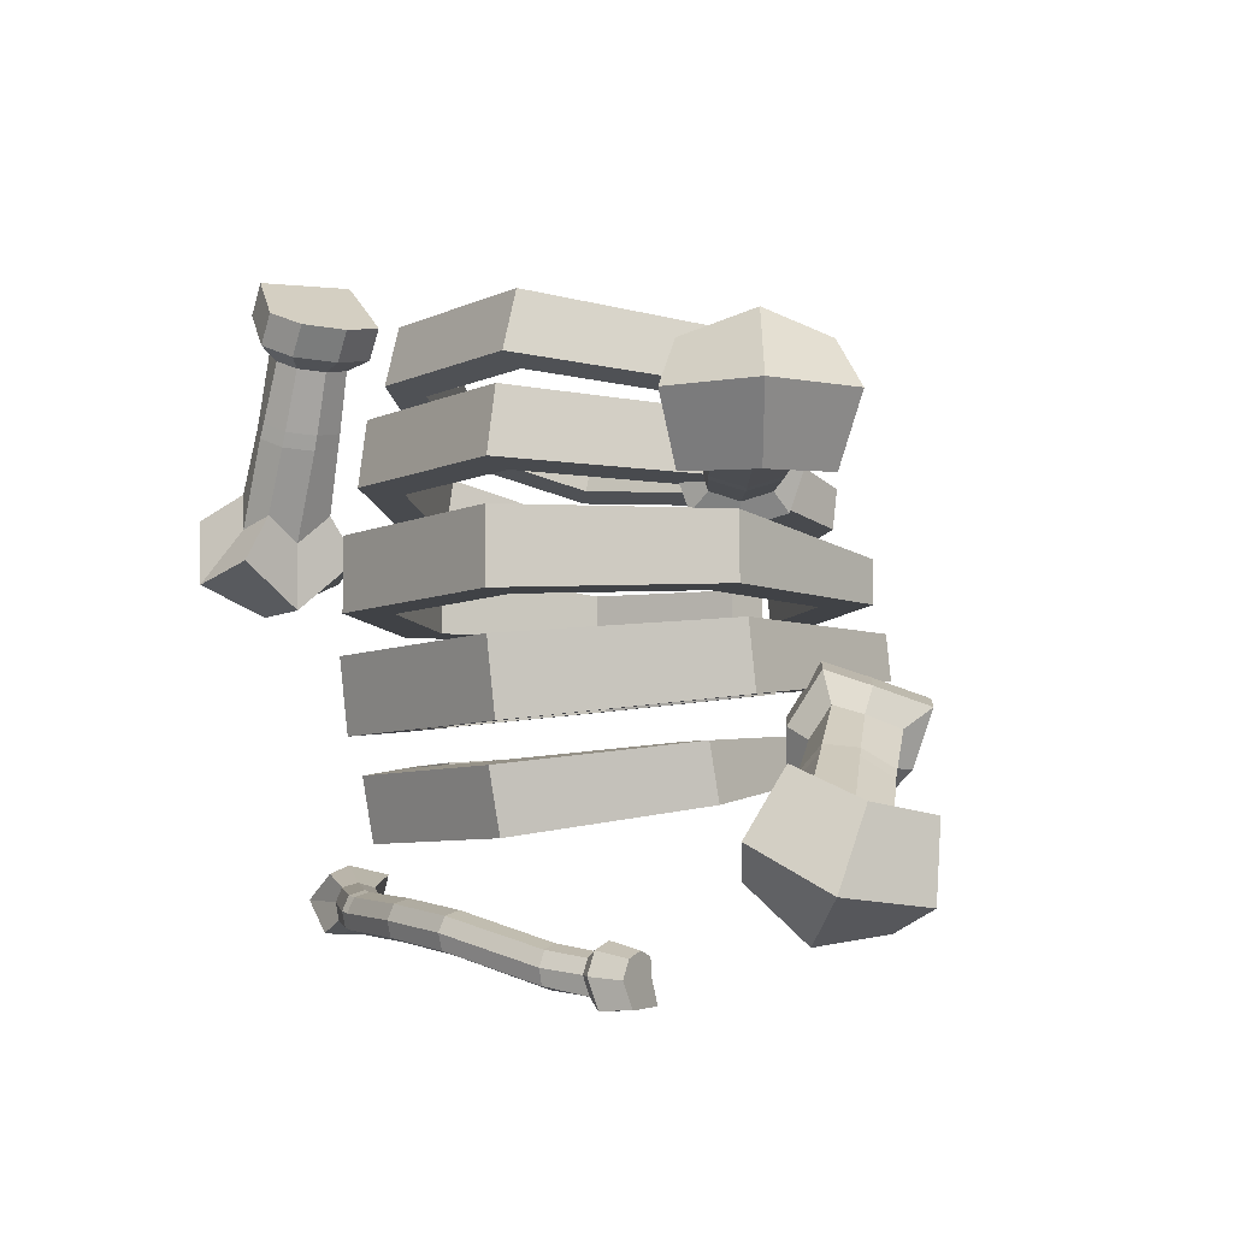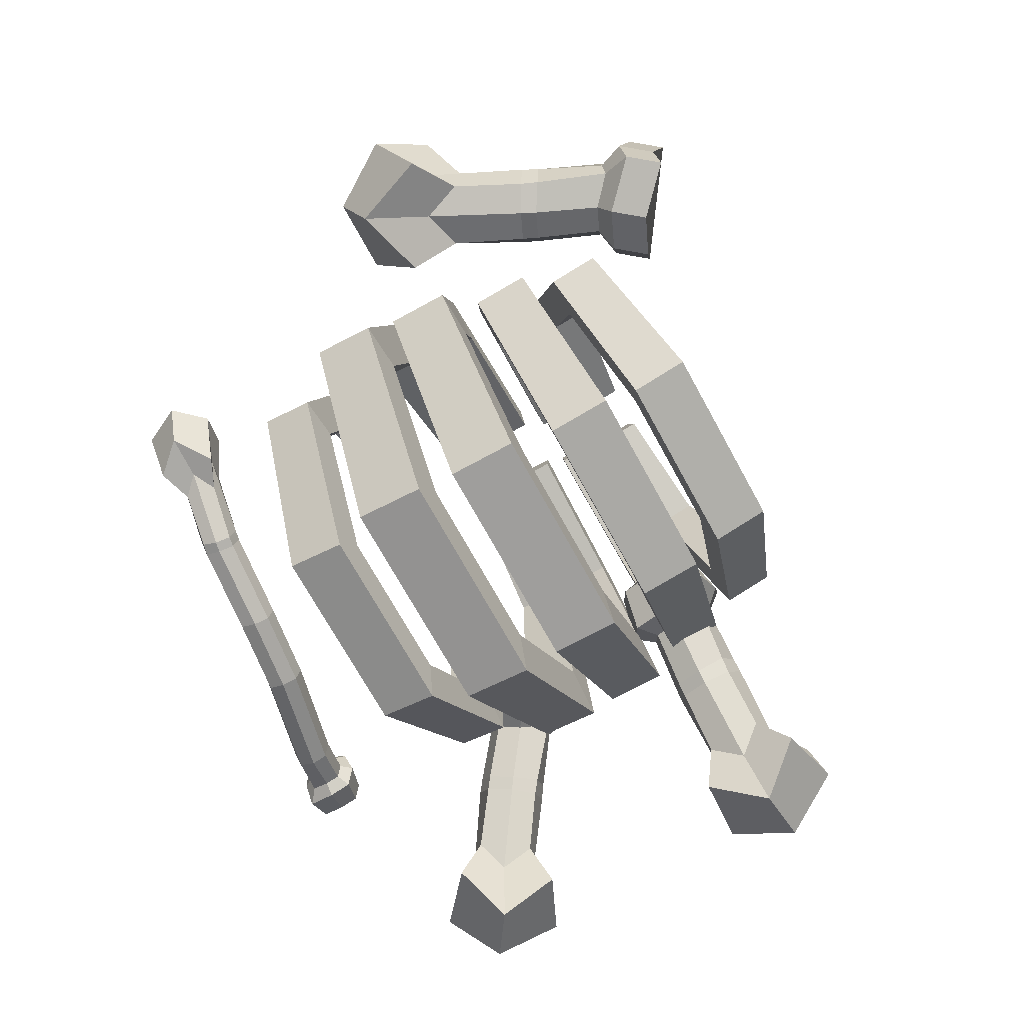
<metadata>
{"format":"obj","ext":"obj","renderer":"f3d","projection":"perspective","resolution":1024,"background":"white","views":[{"elev":-6.7,"azim":53.2,"up":"+Z"},{"elev":-71.1,"azim":-61.2,"up":"+Y"}]}
</metadata>
<code>
o BonePile_Cylinder.003
v -0.3996 0.729 0.4037
v -0.3996 0.7095 0.3277
v -0.4983 0.3751 0.5366
v -0.4983 0.3456 0.4205
v -0.2218 0.08743 0.6274
v -0.2218 0.05366 0.495
v 0.2218 0.08743 0.6274
v 0.2218 0.05366 0.495
v 0.4983 0.3751 0.5366
v 0.4983 0.3455 0.4205
v 0.3996 0.729 0.4037
v 0.3996 0.7095 0.3277
v -0.3202 0.6562 0.3413
v -0.3993 0.3646 0.4157
v -0.1777 0.1307 0.4753
v 0.1777 0.1307 0.4753
v 0.3993 0.3646 0.4157
v 0.3202 0.6562 0.3413
v -0.3188 0.6758 0.4212
v -0.3975 0.3945 0.5317
v -0.1769 0.1658 0.6074
v 0.1769 0.1658 0.6074
v 0.3975 0.3945 0.5317
v 0.3188 0.6758 0.4212
v -0.06182 0.8632 0.3596
v -0.06182 0.8465 0.2928
v -0.04953 0.7659 0.3133
v -0.04932 0.7829 0.386
v 0.07536 0.8578 0.3613
v 0.07536 0.841 0.2942
v 0.06038 0.7615 0.3145
v 0.06012 0.7786 0.3874
v -0.4381 0.7492 0.2537
v -0.4381 0.737 0.1686
v -0.5463 0.3478 0.3566
v -0.5463 0.3293 0.2266
v -0.2431 0.02346 0.4215
v -0.2431 0.002338 0.2732
v 0.2431 0.02346 0.4215
v 0.2431 0.002338 0.2732
v 0.5463 0.3478 0.3566
v 0.5463 0.3293 0.2266
v 0.4381 0.7492 0.2537
v 0.4381 0.737 0.1686
v -0.351 0.6773 0.1771
v -0.4377 0.3506 0.2236
v -0.1948 0.08861 0.2609
v 0.1948 0.08861 0.2609
v 0.4377 0.3506 0.2236
v 0.351 0.6773 0.1771
v -0.3495 0.6891 0.2665
v -0.4358 0.3695 0.3536
v -0.194 0.1112 0.409
v 0.194 0.1112 0.409
v 0.4358 0.3695 0.3536
v 0.3495 0.6891 0.2665
v -0.06777 0.9007 0.2215
v -0.06777 0.8904 0.1468
v -0.0543 0.8002 0.1596
v -0.05407 0.81 0.2408
v 0.08261 0.8946 0.2228
v 0.08261 0.8842 0.1476
v 0.0662 0.7952 0.1603
v 0.06591 0.8052 0.2418
v -0.4848 0.8048 0.1069
v -0.4848 0.8053 0.0117
v -0.6046 0.3487 0.1544
v -0.6046 0.3496 0.00906
v -0.2691 -0.01683 0.1727
v -0.2691 -0.01587 0.006941
v 0.2691 -0.01683 0.1727
v 0.2691 -0.01587 0.006941
v 0.6046 0.3487 0.1544
v 0.6046 0.3496 0.00906
v 0.4848 0.8048 0.1069
v 0.4848 0.8053 0.0117
v -0.3885 0.7386 0.01132
v -0.4844 0.3734 0.009198
v -0.2156 0.08057 0.0075
v 0.2156 0.08057 0.0075
v 0.4844 0.3734 0.009199
v 0.3885 0.7386 0.01132
v -0.3868 0.737 0.1111
v -0.4823 0.373 0.1545
v -0.2147 0.0813 0.1733
v 0.2147 0.0813 0.1733
v 0.4823 0.373 0.1545
v 0.3868 0.737 0.1111
v -0.075 0.9759 0.09621
v -0.075 0.9768 0.0127
v -0.0601 0.8759 0.01211
v -0.05984 0.8736 0.1026
v 0.09143 0.9691 0.09664
v 0.09143 0.9699 0.01266
v 0.07326 0.8704 0.01208
v 0.07294 0.8681 0.1029
v -0.4973 0.8277 -0.04875
v -0.4973 0.84 -0.1456
v -0.6201 0.3574 -0.05674
v -0.6201 0.3763 -0.2046
v -0.276 -0.01709 -0.08322
v -0.276 0.004377 -0.2519
v 0.276 -0.01709 -0.08322
v 0.276 0.004376 -0.2519
v 0.6201 0.3574 -0.05674
v 0.6201 0.3763 -0.2046
v 0.4973 0.8277 -0.04875
v 0.4973 0.84 -0.1456
v -0.3985 0.7721 -0.1542
v -0.4969 0.4005 -0.2015
v -0.2211 0.1025 -0.2394
v 0.2211 0.1025 -0.2394
v 0.4969 0.4005 -0.2015
v 0.3985 0.7721 -0.1542
v -0.3967 0.7582 -0.05284
v -0.4947 0.3821 -0.0536
v -0.2202 0.08277 -0.07051
v 0.2202 0.08277 -0.07051
v 0.4947 0.3821 -0.0536
v 0.3967 0.7582 -0.05284
v -0.07693 1.003 -0.03846
v -0.07693 1.014 -0.1234
v -0.06164 0.9119 -0.1364
v -0.06138 0.8982 -0.04462
v 0.09378 0.9962 -0.03887
v 0.09378 1.007 -0.1243
v 0.07514 0.9062 -0.1372
v 0.07482 0.8926 -0.04495
v -0.4237 0.7328 -0.2557
v -0.4237 0.7491 -0.3372
v -0.5283 0.3337 -0.2908
v -0.5283 0.3586 -0.4153
v -0.2351 0.01698 -0.3358
v -0.2351 0.04538 -0.4779
v 0.2351 0.01698 -0.3358
v 0.2351 0.04537 -0.4779
v 0.5283 0.3337 -0.2908
v 0.5283 0.3586 -0.4153
v 0.4237 0.7328 -0.2557
v 0.4237 0.7491 -0.3372
v -0.3395 0.6919 -0.3487
v -0.4233 0.379 -0.4112
v -0.1884 0.128 -0.4614
v 0.1884 0.128 -0.4614
v 0.4233 0.379 -0.4112
v 0.3395 0.6919 -0.3487
v -0.338 0.674 -0.2633
v -0.4215 0.3544 -0.2866
v -0.1876 0.1011 -0.319
v 0.1876 0.1011 -0.319
v 0.4215 0.3544 -0.2866
v 0.338 0.674 -0.2633
v -0.06554 0.8814 -0.2364
v -0.06554 0.896 -0.3079
v -0.05252 0.8096 -0.3252
v -0.05229 0.7925 -0.2479
v 0.07989 0.8754 -0.2371
v 0.07989 0.8901 -0.3091
v 0.06402 0.8049 -0.3261
v 0.06374 0.7878 -0.2486
v -0.3545 0.05555 -0.6209
v -0.3786 0.05697 -0.6167
v -0.3857 0.07035 -0.651
v -0.3588 0.06772 -0.6568
v -0.3717 0.06967 -0.5825
v -0.5428 0.1393 -0.5955
v -0.3624 0.1051 -0.6665
v -0.3476 0.06793 -0.5872
v -0.5019 0.1234 -0.6355
v -0.3879 0.108 -0.6624
v -0.3453 0.1051 -0.576
v -0.4905 0.1234 -0.564
v -0.6447 0.1323 -0.5898
v -0.5784 0.1335 -0.663
v -0.5477 0.1906 -0.6384
v -0.3857 0.1502 -0.651
v -0.3588 0.1471 -0.6568
v -0.3694 0.1077 -0.5711
v -0.5381 0.1943 -0.5525
v -0.5573 0.1321 -0.5334
v -0.6543 0.2277 -0.6676
v -0.3717 0.1457 -0.5825
v -0.3476 0.1422 -0.5872
v -0.635 0.2277 -0.512
v -0.5019 0.2073 -0.6355
v -0.5782 0.2849 -0.663
v -0.6977 0.2277 -0.5802
v -0.3545 0.1546 -0.6209
v -0.4905 0.2074 -0.564
v -0.5573 0.2839 -0.5334
v -0.5428 0.2447 -0.5955
v -0.6447 0.3232 -0.5898
v -0.3786 0.1584 -0.6167
v -0.1558 0.04042 -0.6719
v -0.1503 0.02833 -0.6361
v -0.1446 0.04094 -0.6023
v -0.1629 0.07735 -0.6812
v -0.1459 0.07799 -0.5906
v -0.1634 0.1195 -0.671
v -0.1517 0.1149 -0.6015
v -0.1598 0.1269 -0.635
v 0.02739 0.04782 -0.6976
v 0.03114 0.03573 -0.6615
v 0.0352 0.04834 -0.6275
v 0.02067 0.08475 -0.7072
v 0.03335 0.08539 -0.6159
v 0.0197 0.1269 -0.697
v 0.02801 0.1223 -0.627
v 0.02156 0.1343 -0.6609
v 0.2778 0.1154 -0.7637
v 0.2853 0.1037 -0.7281
v 0.2855 0.1158 -0.6936
v 0.3721 0.1614 -0.783
v 0.3695 0.1473 -0.7414
v 0.26 0.1487 -0.772
v 0.3703 0.1584 -0.7091
v 0.3506 0.19 -0.785
v 0.2724 0.15 -0.6807
v 0.4074 0.1571 -0.8103
v 0.4005 0.1343 -0.7437
v 0.2461 0.1881 -0.7604
v 0.3411 0.2327 -0.7797
v 0.3586 0.1895 -0.6971
v 0.4018 0.1514 -0.6938
v 0.3727 0.2005 -0.8118
v 0.3434 0.22 -0.7063
v 0.2559 0.1838 -0.6905
v 0.4666 0.1933 -0.8058
v 0.4609 0.1745 -0.7508
v 0.359 0.2683 -0.8053
v 0.3839 0.1992 -0.6753
v 0.2458 0.1945 -0.724
v 0.3337 0.2295 -0.7377
v 0.462 0.1886 -0.7097
v 0.438 0.229 -0.807
v 0.3606 0.2461 -0.6895
v 0.3455 0.2605 -0.738
v 0.4473 0.228 -0.6945
v 0.4267 0.2849 -0.8016
v 0.428 0.2666 -0.7062
v 0.4156 0.2785 -0.7461
v 0.5993 0.2464 0.2662
v 0.6275 0.223 0.2679
v 0.639 0.2446 0.3347
v 0.6065 0.2699 0.3352
v 0.6442 0.241 0.2011
v 0.8063 0.09019 0.2788
v 0.4852 0.3406 0.2649
v 0.6491 0.3275 0.3547
v 0.6154 0.2641 0.2005
v 0.7634 0.1458 0.343
v 0.476 0.3711 0.3421
v 0.6802 0.3047 0.357
v 0.5239 0.4186 0.3511
v 0.6573 0.3216 0.1786
v 0.7724 0.1394 0.2043
v 0.8747 -0.05848 0.2997
v 0.7971 0.04214 0.4158
v 0.8573 0.1779 0.3614
v 0.4292 0.3232 0.2607
v 0.4993 0.357 0.2032
v 0.7274 0.3695 0.3347
v 0.6944 0.3942 0.3352
v 0.6872 0.2998 0.1788
v 0.5371 0.4092 0.1827
v 0.872 0.1675 0.1961
v 0.8135 0.03052 0.165
v 0.967 0.1002 0.4492
v 0.4103 0.3727 0.3836
v 0.4866 0.4443 0.3948
v 0.5622 0.4928 0.3421
v 0.7284 0.3599 0.2011
v 0.6976 0.3803 0.2005
v 0.9936 0.08137 0.1501
v 0.8564 0.2772 0.343
v 0.9653 0.2798 0.4158
v 1.048 0.04274 0.3022
v 0.337 0.4474 0.3561
v 0.3527 0.4066 0.2548
v 0.4507 0.3484 0.1653
v 0.5087 0.4286 0.1336
v 0.7089 0.4013 0.2662
v 0.5846 0.481 0.2649
v 0.5738 0.4623 0.2032
v 0.8654 0.2707 0.2043
v 0.9817 0.2682 0.165
v 0.9231 0.2552 0.2788
v 1.086 0.24 0.2997
v 0.3703 0.4274 0.1762
v 0.3999 0.5064 0.3653
v 0.5446 0.5625 0.3836
v 0.7399 0.3816 0.2679
v 0.5818 0.5387 0.2607
v 0.4181 0.4935 0.1501
v 0.4477 0.6038 0.3561
v 0.5651 0.51 0.1653
v 0.4646 0.5605 0.1762
v 0.4784 0.5841 0.2548
v 0.6464 0.6492 -0.1597
v 0.6955 0.7637 -0.1994
v 0.6511 0.7471 -0.3196
v 0.5098 0.6513 -0.3806
v 0.7071 0.5986 -0.1832
v 0.7562 0.713 -0.2229
v 0.7117 0.6965 -0.3431
v 0.5798 0.7265 -0.3863
v 0.5126 0.5422 -0.2358
v 0.6342 0.5326 -0.1492
v 0.5736 0.5832 -0.1256
v 0.7401 0.6465 -0.2683
v 0.6404 0.6758 -0.4098
v 0.5705 0.6006 -0.4041
v 0.4759 0.5728 -0.3234
v 0.5733 0.4916 -0.2594
v 0.6619 0.5307 -0.2209
v 0.709 0.5746 -0.2406
v 0.7118 0.6392 -0.343
v 0.6656 0.6257 -0.3862
v 0.5366 0.5221 -0.347
v 0.833 0.5434 -0.3543
v 0.6202 0.5767 -0.3824
v 0.598 0.5256 -0.3453
v 0.6215 0.5057 -0.2885
v 0.7531 0.4253 -0.3061
v 0.803 0.4785 -0.314
v 0.8047 0.5546 -0.4174
v 0.7556 0.5391 -0.4636
v 0.8568 0.5175 -0.3748
v 0.6809 0.4286 -0.4184
v 0.706 0.4848 -0.4589
v 0.7052 0.4073 -0.3572
v 0.7766 0.3988 -0.3263
v 0.8272 0.4544 -0.3312
v 0.8286 0.5336 -0.4349
v 0.7787 0.5175 -0.4818
v 0.96 0.3205 -0.4355
v 0.97 0.3994 -0.5376
v 0.7022 0.4044 -0.4355
v 0.7281 0.4619 -0.4769
v 0.7267 0.3827 -0.3732
v 0.9565 0.4197 -0.4468
v 0.8741 0.3213 -0.5757
v 0.864 0.2425 -0.4735
v 0.872 0.2948 -0.3957
v 1.092 0.2325 -0.4326
v 1.086 0.4119 -0.4531
v 1.11 0.3751 -0.6174
v 0.882 0.4228 -0.5624
v 0.9329 0.1859 -0.3607
v 0.951 0.4174 -0.6622
v 0.7976 0.2978 -0.5113
v 0.9366 0.2338 -0.6863
v 0.9184 0.09121 -0.5014
v 1.066 0.1823 -0.5987
v 0.7983 0.1914 -0.5698
v -0.5493 0.1039 0.8627
v -0.5859 0.1011 0.8644
v -0.5827 0.1254 0.9311
v -0.5416 0.1273 0.9316
v -0.5891 0.1254 0.7976
v -0.8085 0.096 0.8752
v -0.4017 0.1149 0.8614
v -0.5431 0.1988 0.9512
v -0.5522 0.1277 0.797
v -0.7413 0.1166 0.9394
v -0.3767 0.1344 0.9385
v -0.5817 0.1983 0.9534
v -0.3882 0.2009 0.9475
v -0.5532 0.1988 0.7751
v -0.7525 0.1166 0.8008
v -0.9502 0.0142 0.8961
v -0.8287 0.05146 1.012
v -0.7995 0.1971 0.9579
v -0.3661 0.06828 0.8571
v -0.4038 0.1364 0.7997
v -0.5827 0.2784 0.9311
v -0.5416 0.2795 0.9316
v -0.5901 0.1983 0.7753
v -0.4045 0.2009 0.7791
v -0.8175 0.1971 0.7926
v -0.8488 0.05146 0.7614
v -0.9339 0.1971 1.046
v -0.322 0.09778 0.9801
v -0.343 0.2003 0.9912
v -0.3767 0.2836 0.9385
v -0.5891 0.2712 0.7976
v -0.5522 0.27 0.797
v -0.9665 0.1971 0.7466
v -0.7413 0.2776 0.9394
v -0.8287 0.3427 1.012
v -1.033 0.1971 0.8986
v -0.2191 0.1164 0.9525
v -0.2555 0.09212 0.8512
v -0.3691 0.1013 0.7618
v -0.3701 0.2003 0.73
v -0.5493 0.2937 0.8627
v -0.4017 0.2869 0.8614
v -0.4038 0.2654 0.7997
v -0.7525 0.2776 0.8008
v -0.8488 0.3427 0.7614
v -0.8085 0.2982 0.8752
v -0.9502 0.38 0.8961
v -0.2579 0.1193 0.7727
v -0.2364 0.2009 0.9617
v -0.322 0.3303 0.9801
v -0.5859 0.2955 0.8644
v -0.3661 0.3323 0.8571
v -0.2587 0.2009 0.7465
v -0.2191 0.308 0.9525
v -0.3691 0.2993 0.7618
v -0.2579 0.2825 0.7727
v -0.2555 0.3097 0.8512
v -0.7093 0.1145 0.8009
v -0.6854 0.2406 0.8252
v -0.5908 0.2452 0.7372
v -0.4827 0.1142 0.6739
v -0.7596 0.1216 0.736
v -0.7357 0.2477 0.7603
v -0.6412 0.2523 0.6723
v -0.5069 0.2119 0.6947
v -0.6022 -0.01496 0.7174
v -0.7458 0.01868 0.7429
v -0.6954 0.01155 0.8078
v -0.7213 0.206 0.6911
v -0.5572 0.2191 0.6298
v -0.5331 0.1213 0.6091
v -0.5154 0.01685 0.6799
v -0.6526 -0.007836 0.6526
v -0.7277 0.05902 0.6799
v -0.7376 0.1256 0.6779
v -0.6609 0.2106 0.6384
v -0.6066 0.189 0.6107
v -0.5658 0.02398 0.615
v -0.7795 0.216 0.5389
v -0.591 0.1253 0.5972
v -0.6122 0.06189 0.6011
v -0.6683 0.04115 0.6255
v -0.7861 0.06605 0.5275
v -0.8013 0.1369 0.5391
v -0.7193 0.23 0.5059
v -0.6618 0.2062 0.4757
v -0.7952 0.2185 0.5014
v -0.668 0.06602 0.4651
v -0.6454 0.136 0.4609
v -0.7275 0.04305 0.4917
v -0.8018 0.06774 0.4899
v -0.8184 0.1397 0.5051
v -0.735 0.2349 0.4736
v -0.6767 0.2106 0.4427
v -0.9075 0.1572 0.3096
v -0.8316 0.2567 0.2766
v -0.683 0.06695 0.4318
v -0.66 0.1386 0.4275
v -0.7434 0.0434 0.459
v -0.8646 0.2313 0.361
v -0.7644 0.1571 0.2285
v -0.8403 0.05758 0.2615
v -0.8715 0.07275 0.349
v -1.04 0.1696 0.2224
v -0.9619 0.3037 0.3153
v -0.9023 0.3497 0.1627
v -0.743 0.2309 0.2966
v -0.9745 0.01681 0.2936
v -0.7421 0.3029 0.1988
v -0.75 0.07232 0.2846
v -0.7808 0.1694 0.07563
v -0.918 -0.01065 0.1353
v -0.9448 0.1767 0.07475
v -0.7546 0.01603 0.177
f 25 26 2 1
f 1 2 4 3
f 3 4 6 5
f 5 6 8 7
f 7 8 10 9
f 12 10 17 18
f 9 10 12 11
f 1 3 20 19
f 8 6 15 16
f 30 12 18 31
f 4 2 13 14
f 10 8 16 17
f 6 4 14 15
f 28 19 13 27
f 15 14 20 21
f 19 20 14 13
f 7 9 23 22
f 25 1 19 28
f 3 5 21 20
f 9 11 24 23
f 5 7 22 21
f 18 17 23 24
f 16 15 21 22
f 31 18 24 32
f 17 16 22 23
f 2 26 27 13
f 32 29 30 31
f 11 29 32 24
f 28 27 26 25
f 11 12 30 29
f 57 58 34 33
f 33 34 36 35
f 35 36 38 37
f 37 38 40 39
f 39 40 42 41
f 44 42 49 50
f 41 42 44 43
f 33 35 52 51
f 40 38 47 48
f 62 44 50 63
f 36 34 45 46
f 42 40 48 49
f 38 36 46 47
f 60 51 45 59
f 47 46 52 53
f 51 52 46 45
f 39 41 55 54
f 57 33 51 60
f 35 37 53 52
f 41 43 56 55
f 37 39 54 53
f 50 49 55 56
f 48 47 53 54
f 63 50 56 64
f 49 48 54 55
f 34 58 59 45
f 64 61 62 63
f 43 61 64 56
f 60 59 58 57
f 43 44 62 61
f 89 90 66 65
f 65 66 68 67
f 67 68 70 69
f 69 70 72 71
f 71 72 74 73
f 76 74 81 82
f 73 74 76 75
f 65 67 84 83
f 72 70 79 80
f 94 76 82 95
f 68 66 77 78
f 74 72 80 81
f 70 68 78 79
f 92 83 77 91
f 79 78 84 85
f 83 84 78 77
f 71 73 87 86
f 89 65 83 92
f 67 69 85 84
f 73 75 88 87
f 69 71 86 85
f 82 81 87 88
f 80 79 85 86
f 95 82 88 96
f 81 80 86 87
f 66 90 91 77
f 96 93 94 95
f 75 93 96 88
f 92 91 90 89
f 75 76 94 93
f 121 122 98 97
f 97 98 100 99
f 99 100 102 101
f 101 102 104 103
f 103 104 106 105
f 108 106 113 114
f 105 106 108 107
f 97 99 116 115
f 104 102 111 112
f 126 108 114 127
f 100 98 109 110
f 106 104 112 113
f 102 100 110 111
f 124 115 109 123
f 111 110 116 117
f 115 116 110 109
f 103 105 119 118
f 121 97 115 124
f 99 101 117 116
f 105 107 120 119
f 101 103 118 117
f 114 113 119 120
f 112 111 117 118
f 127 114 120 128
f 113 112 118 119
f 98 122 123 109
f 128 125 126 127
f 107 125 128 120
f 124 123 122 121
f 107 108 126 125
f 153 154 130 129
f 129 130 132 131
f 131 132 134 133
f 133 134 136 135
f 135 136 138 137
f 140 138 145 146
f 137 138 140 139
f 129 131 148 147
f 136 134 143 144
f 158 140 146 159
f 132 130 141 142
f 138 136 144 145
f 134 132 142 143
f 156 147 141 155
f 143 142 148 149
f 147 148 142 141
f 135 137 151 150
f 153 129 147 156
f 131 133 149 148
f 137 139 152 151
f 133 135 150 149
f 146 145 151 152
f 144 143 149 150
f 159 146 152 160
f 145 144 150 151
f 130 154 155 141
f 160 157 158 159
f 139 157 160 152
f 156 155 154 153
f 139 140 158 157
f 162 163 164 161
f 162 161 168 165
f 162 166 169 163
f 164 163 170 167
f 162 165 172 166
f 168 171 178 165
f 169 166 173 174
f 169 175 170 163
f 170 176 177 167
f 172 165 178 179
f 166 172 180 173
f 175 169 174 181
f 174 173 187 181
f 170 175 185 176
f 178 171 183 182
f 172 179 184 180
f 180 184 187 173
f 185 175 181 186
f 177 176 193 188
f 178 182 189 179
f 179 189 190 184
f 191 185 186 192
f 186 181 187 192
f 185 191 193 176
f 188 183 200 201
f 183 188 193 182
f 177 188 201 199
f 189 191 192 190
f 187 184 190 192
f 171 168 196 198
f 161 164 194 195
f 167 177 199 197
f 189 182 193 191
f 183 171 198 200
f 164 167 197 194
f 168 161 195 196
f 198 196 204 206
f 196 195 203 204
f 197 199 207 205
f 200 198 206 208
f 194 197 205 202
f 195 194 202 203
f 199 201 209 207
f 201 200 208 209
f 206 204 212 218
f 204 203 211 212
f 205 207 221 215
f 208 206 218 227
f 202 205 215 210
f 203 202 210 211
f 207 209 232 221
f 209 208 227 232
f 211 210 213 214
f 211 214 216 212
f 215 217 213 210
f 214 213 219 220
f 215 221 222 217
f 218 212 216 223
f 214 220 224 216
f 217 225 219 213
f 218 223 226 227
f 220 219 228 229
f 217 222 230 225
f 223 216 224 231
f 222 221 232 233
f 224 220 229 234
f 219 225 235 228
f 228 235 239 241 240 238 234 229
f 223 231 236 226
f 233 237 230 222
f 226 233 232 227
f 231 224 234 238
f 225 230 239 235
f 233 226 236 237
f 236 231 238 240
f 230 237 241 239
f 237 236 240 241
f 243 244 245 242
f 243 242 250 246
f 243 247 251 244
f 242 245 252 248
f 245 244 253 249
f 243 246 256 247
f 242 248 261 250
f 249 254 252 245
f 250 255 264 246
f 251 247 257 258
f 251 259 253 244
f 248 252 269 260
f 253 262 263 249
f 249 263 271 254
f 255 250 261 265
f 256 246 264 266
f 247 256 267 257
f 259 251 258 268
f 258 257 277 268
f 248 260 280 261
f 254 270 269 252
f 253 259 275 262
f 264 255 273 272
f 255 265 284 273
f 256 266 274 267
f 267 274 277 257
f 275 259 268 276
f 260 269 278 279
f 254 271 291 270
f 265 261 280 281
f 263 262 292 282
f 271 263 282 283
f 264 272 285 266
f 266 285 286 274
f 287 275 276 288
f 276 268 277 288
f 280 260 279 289
f 269 270 290 278
f 278 290 295 298 297 294 289 279
f 265 281 296 284
f 275 287 292 262
f 283 293 291 271
f 273 282 292 272
f 284 283 282 273
f 285 287 288 286
f 277 274 286 288
f 281 280 289 294
f 270 291 295 290
f 283 284 296 293
f 285 272 292 287
f 296 281 294 297
f 291 293 298 295
f 293 296 297 298
f 300 301 306 302 313 307 309 299
f 303 304 300 299
f 304 305 301 300
f 308 303 299 309
f 304 303 316 310
f 304 310 317 305
f 305 311 306 301
f 311 312 302 306
f 314 308 309 307
f 308 315 316 303
f 311 305 317 318
f 311 318 321 312
f 312 319 313 302
f 319 314 307 313
f 308 314 323 315
f 310 316 325 320
f 310 320 326 317
f 319 312 321 322
f 319 322 323 314
f 315 324 325 316
f 318 317 326 327
f 318 327 330 321
f 315 323 331 324
f 320 325 333 328
f 320 328 334 326
f 322 321 330 329
f 322 329 331 323
f 324 332 333 325
f 327 326 334 335
f 327 335 339 330
f 324 331 340 332
f 333 336 341 328
f 341 337 334 328
f 334 337 348 335
f 339 338 329 330
f 339 335 348 342
f 340 331 329 338
f 340 343 344 332
f 344 336 333 332
f 341 336 345 346
f 337 341 346 347
f 339 342 351 338
f 340 338 351 343
f 336 344 349 345
f 346 345 354 347
f 348 337 347 350
f 342 348 350 352
f 344 343 353 349
f 349 353 354 345
f 350 347 354 352
f 351 342 352 355
f 343 351 355 353
f 355 352 354 353
f 414 413 423 421 427 416 420 415
f 417 413 414 418
f 418 414 415 419
f 422 423 413 417
f 418 424 430 417
f 418 419 431 424
f 419 415 420 425
f 425 420 416 426
f 428 421 423 422
f 422 417 430 429
f 425 432 431 419
f 425 426 435 432
f 426 416 427 433
f 433 427 421 428
f 422 429 437 428
f 424 434 439 430
f 424 431 440 434
f 433 436 435 426
f 433 428 437 436
f 429 430 439 438
f 432 441 440 431
f 432 435 444 441
f 429 438 445 437
f 434 442 447 439
f 434 440 448 442
f 436 443 444 435
f 436 437 445 443
f 438 439 447 446
f 441 449 448 440
f 441 444 453 449
f 438 446 454 445
f 447 442 455 450
f 455 442 448 451
f 448 449 462 451
f 453 444 443 452
f 453 456 462 449
f 454 452 443 445
f 454 446 458 457
f 458 446 447 450
f 455 460 459 450
f 451 461 460 455
f 453 452 465 456
f 454 457 465 452
f 450 459 463 458
f 460 461 468 459
f 462 464 461 451
f 456 466 464 462
f 458 463 467 457
f 463 459 468 467
f 464 466 468 461
f 465 469 466 456
f 457 467 469 465
f 469 467 468 466

</code>
